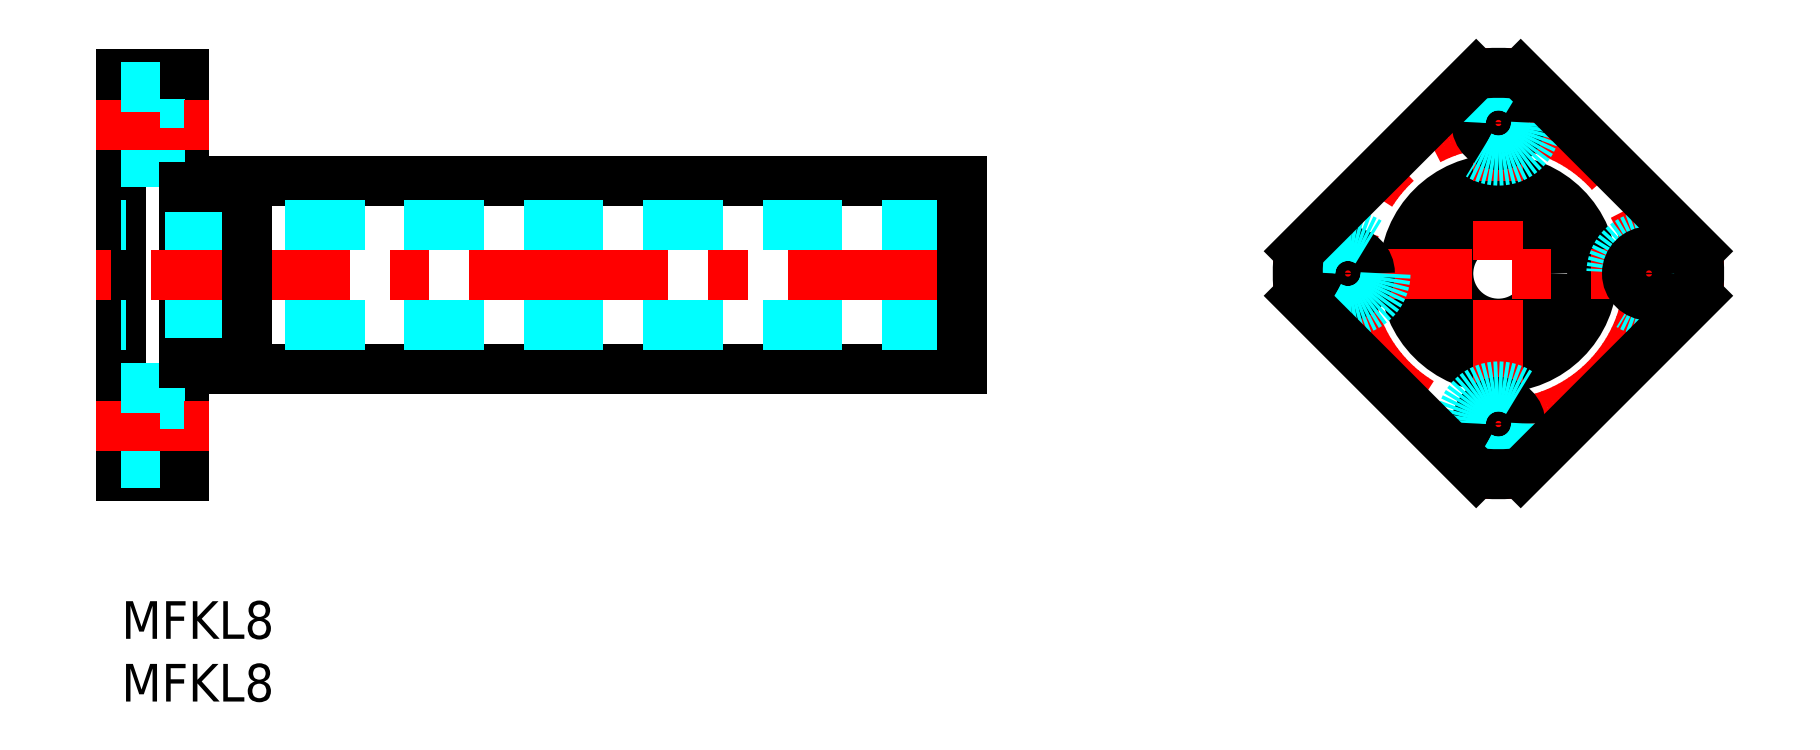
<metadata>
{"format":"dxf","ext":"dxf","renderer":"ezdxf+matplotlib","layout":"modelspace","background":"white","min_lineweight":24,"dpi":150}
</metadata>
<code>
0
SECTION
2
ENTITIES
0
INSERT
8
MSM_CONTINUOUS
2
*U20
10
0
20
0
30
0
0
INSERT
8
MSM_CONTINUOUS
2
*U21
10
0
20
0
30
0
0
LINE
8
MSM_CONTINUOUS
10
6
20
33.5
30
0
11
6
21
18.5
31
0
0
LINE
8
MSM_CONTINUOUS
10
5
20
42
30
0
11
5
21
10
31
0
0
LINE
8
MSM_CONTINUOUS
10
6e-16
20
42
30
0
11
6e-16
21
10
31
0
0
CIRCLE
8
MSM_CONTINUOUS
10
109.8
20
26.12
30
0
40
4
0
CIRCLE
8
MSM_CONTINUOUS
10
109.8
20
26.12
30
0
40
7.5
0
CIRCLE
8
MSM_CENTER
10
109.8
20
26.12
30
0
40
12
0
LINE
8
MSM_CENTER
10
109.8
20
8.125
30
0
11
109.8
21
44.12
31
0
0
LINE
8
MSM_CENTER
10
69
20
26
30
0
11
-2
21
26
31
0
0
LINE
8
MSM_CONTINUOUS
10
67
20
18.5
30
0
11
6
21
18.5
31
0
0
LINE
8
MSM_DASHED
10
67
20
22
30
0
11
6e-16
21
22
31
0
0
LINE
8
MSM_DASHED
10
3.1
20
11
30
0
11
3.1
21
17
31
0
0
LINE
8
MSM_DASHED
10
5
20
12.25
30
0
11
3.1
21
12.25
31
0
0
LINE
8
MSM_CONTINUOUS
10
5
20
10
30
0
11
6e-16
21
10
31
0
0
LINE
8
MSM_DASHED
10
3.1
20
11
30
0
11
6e-16
21
11
31
0
0
LINE
8
MSM_CENTER
10
7
20
14
30
0
11
-2
21
14
31
0
0
LINE
8
MSM_DASHED
10
5
20
15.75
30
0
11
3.1
21
15.75
31
0
0
LINE
8
MSM_DASHED
10
3.1
20
17
30
0
11
6e-16
21
17
31
0
0
LINE
8
MSM_CONTINUOUS
10
6
20
19
30
0
11
5
21
19
31
0
0
LINE
8
MSM_CENTER
10
91.78
20
26.12
30
0
11
127.8
21
26.12
31
0
0
CIRCLE
8
MSM_CONTINUOUS
10
109.8
20
14.12
30
0
40
1.75
0
CIRCLE
8
MSM_DASHED
10
109.8
20
14.12
30
0
40
3
0
ARC
8
MSM_CONTINUOUS
10
109.8
20
26.12
30
0
40
16
50
263.6
51
276.4
0
CIRCLE
8
MSM_CONTINUOUS
10
97.78
20
26.12
30
0
40
1.75
0
CIRCLE
8
MSM_DASHED
10
97.78
20
26.12
30
0
40
3
0
ARC
8
MSM_CONTINUOUS
10
109.8
20
26.12
30
0
40
16
50
173.6
51
186.4
0
CIRCLE
8
MSM_DASHED
10
121.8
20
26.12
30
0
40
3
0
CIRCLE
8
MSM_CONTINUOUS
10
121.8
20
26.12
30
0
40
1.75
0
ARC
8
MSM_CONTINUOUS
10
109.8
20
26.12
30
0
40
16
50
353.6
51
6.375
0
LINE
8
MSM_CONTINUOUS
10
67
20
33.5
30
0
11
6
21
33.5
31
0
0
LINE
8
MSM_DASHED
10
67
20
30
30
0
11
6e-16
21
30
31
0
0
LINE
8
MSM_DASHED
10
3.1
20
41
30
0
11
3.1
21
35
31
0
0
LINE
8
MSM_DASHED
10
5
20
36.25
30
0
11
3.1
21
36.25
31
0
0
LINE
8
MSM_DASHED
10
3.1
20
35
30
0
11
6e-16
21
35
31
0
0
LINE
8
MSM_CONTINUOUS
10
6
20
33
30
0
11
5
21
33
31
0
0
LINE
8
MSM_CENTER
10
7
20
38
30
0
11
-2
21
38
31
0
0
LINE
8
MSM_DASHED
10
5
20
39.75
30
0
11
3.1
21
39.75
31
0
0
LINE
8
MSM_CONTINUOUS
10
5
20
42
30
0
11
6e-16
21
42
31
0
0
LINE
8
MSM_DASHED
10
3.1
20
41
30
0
11
6e-16
21
41
31
0
0
CIRCLE
8
MSM_CONTINUOUS
10
109.8
20
38.12
30
0
40
1.75
0
CIRCLE
8
MSM_DASHED
10
109.8
20
38.12
30
0
40
3
0
ARC
8
MSM_CONTINUOUS
10
109.8
20
26.12
30
0
40
16
50
83.62
51
96.38
0
LINE
8
MSM_CONTINUOUS
10
67
20
33.5
30
0
11
67
21
18.5
31
0
0
LINE
8
MSM_CONTINUOUS
10
10
20
33.5
30
0
11
10
21
18.5
31
0
0
LINE
8
MSM_CONTINUOUS
10
125.7
20
27.9
30
0
11
111.6
21
42.03
31
0
0
LINE
8
MSM_CONTINUOUS
10
108
20
10.22
30
0
11
93.88
21
24.35
31
0
0
LINE
8
MSM_CONTINUOUS
10
108
20
42.03
30
0
11
93.88
21
27.9
31
0
0
LINE
8
MSM_CONTINUOUS
10
125.7
20
24.35
30
0
11
111.6
21
10.22
31
0
0
ENDSEC
0
EOF

</code>
